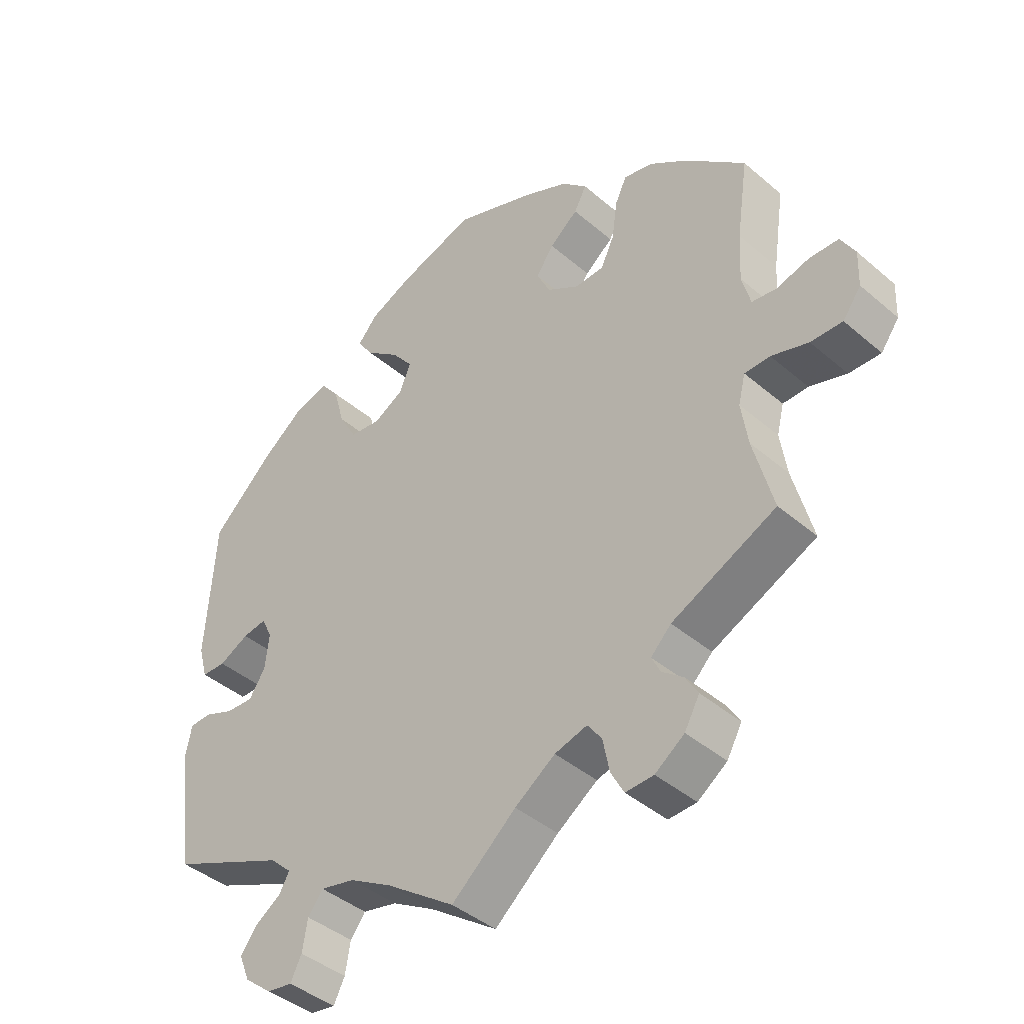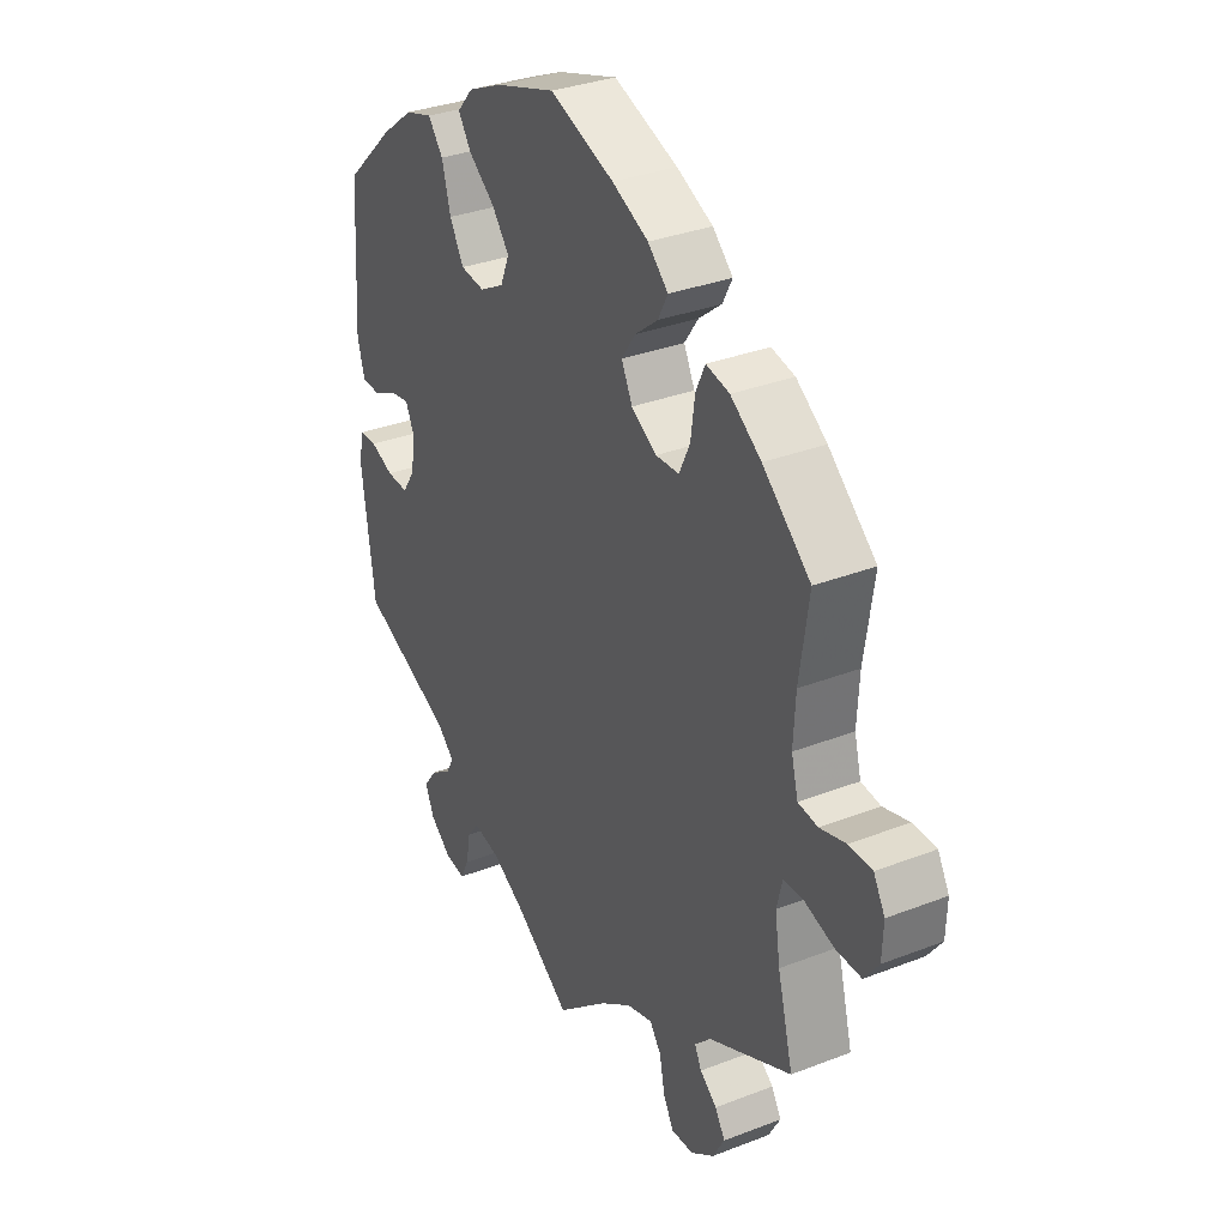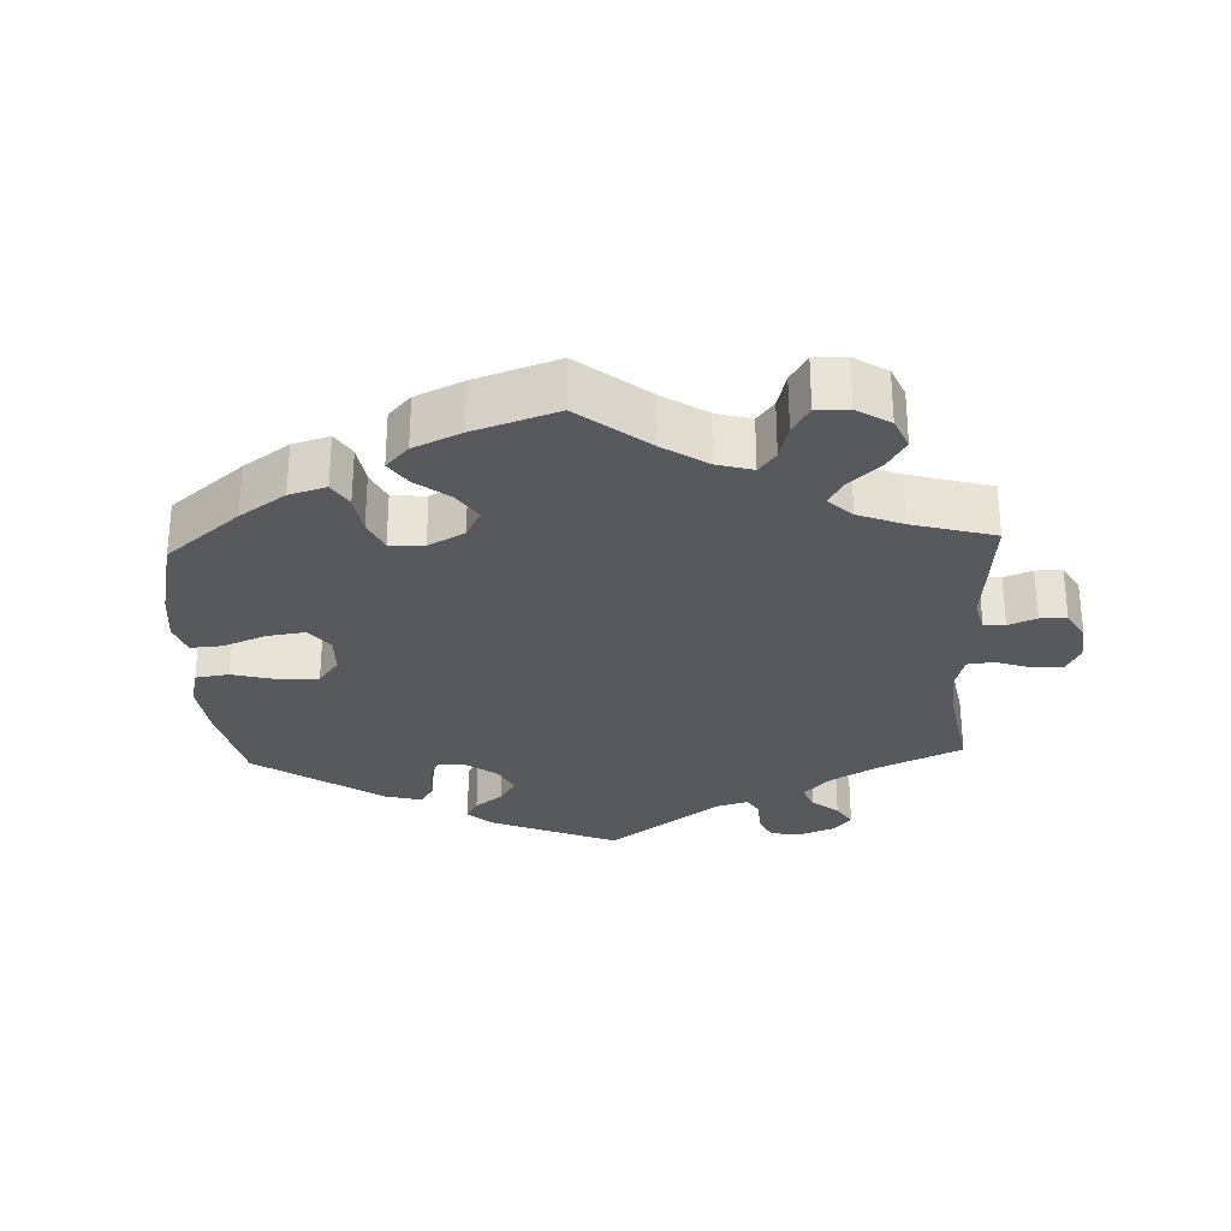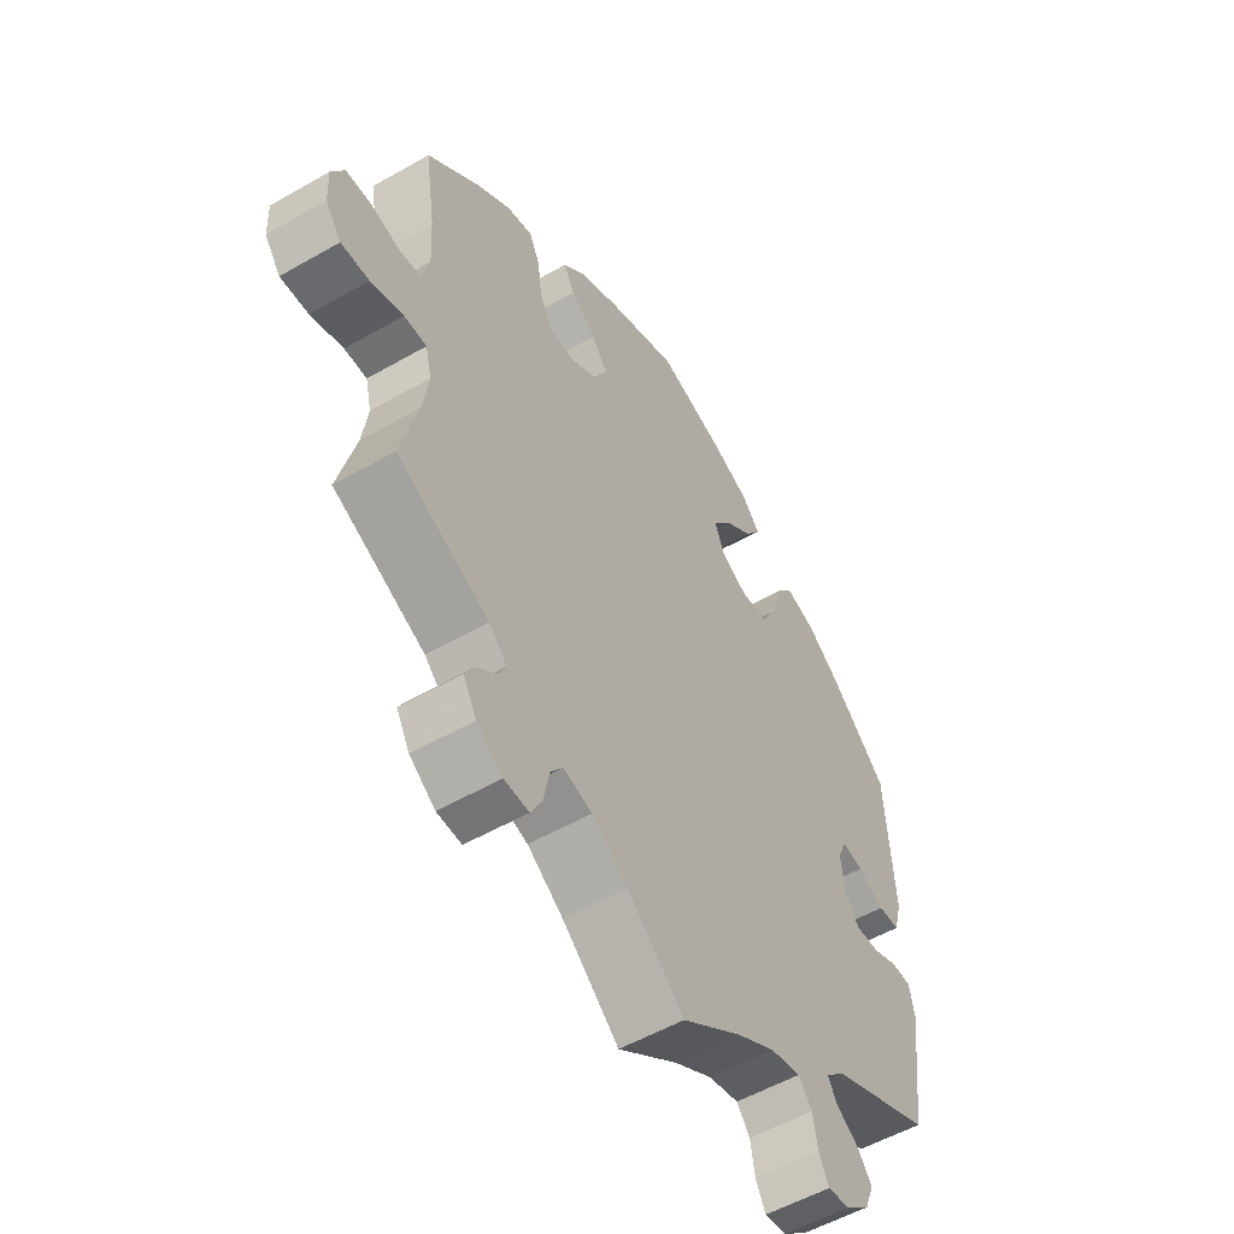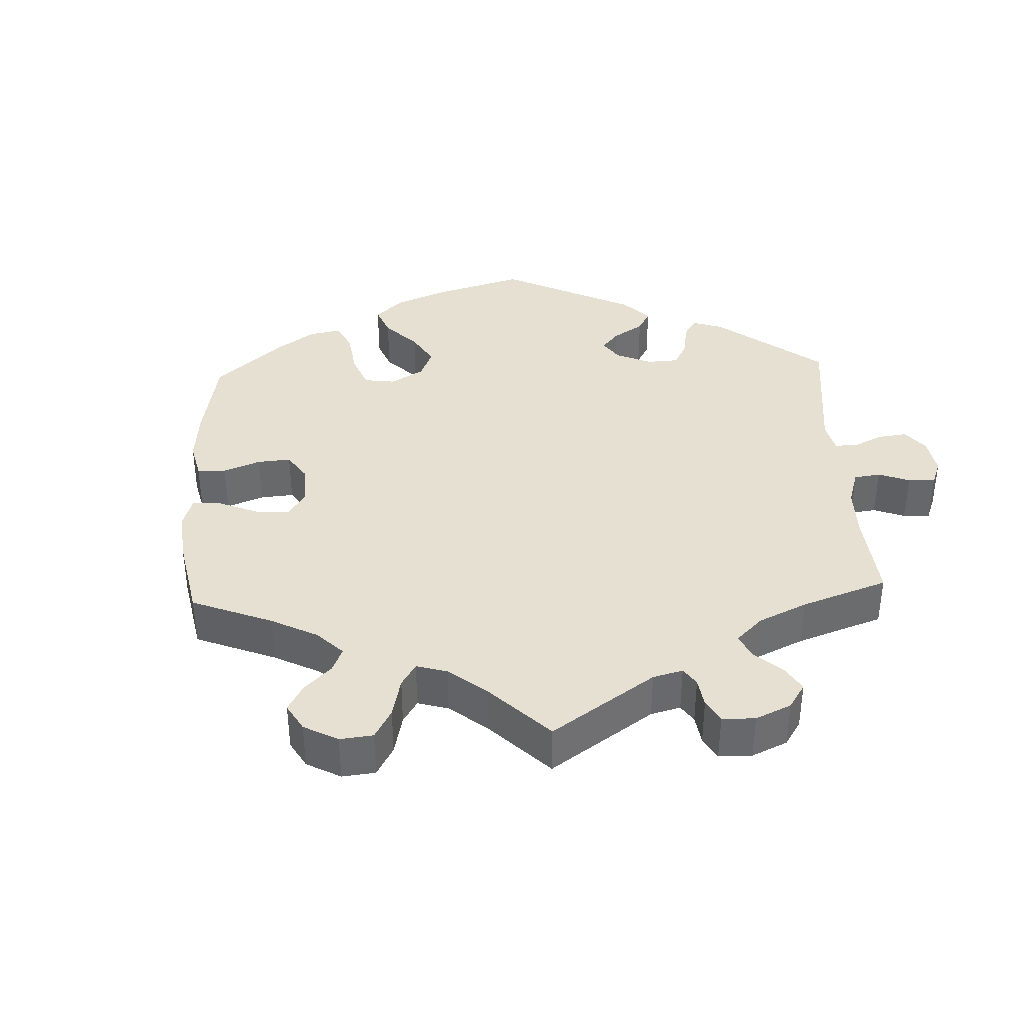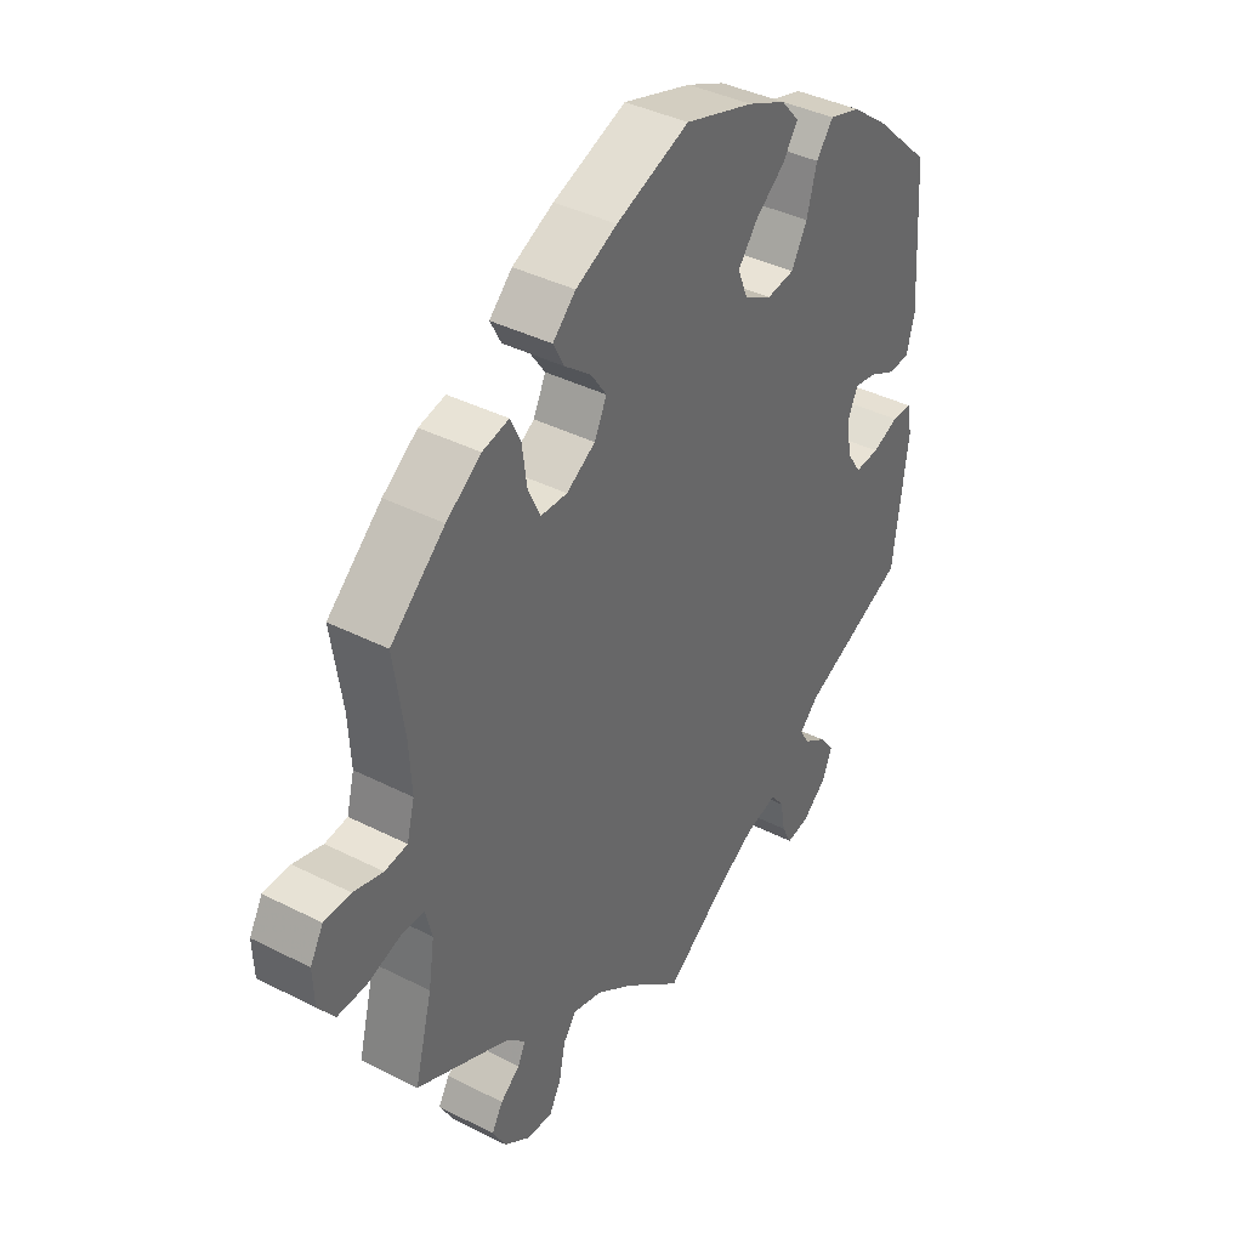
<metadata>
{"format":"obj","ext":"obj","renderer":"f3d","projection":"perspective","resolution":1024,"background":"white","views":[{"elev":-41.9,"azim":44.2,"up":"+Z"},{"elev":32.7,"azim":61.7,"up":"+Z"},{"elev":-29.2,"azim":62.5,"up":"+Y"},{"elev":-54.1,"azim":121.4,"up":"+Z"},{"elev":37.8,"azim":117.4,"up":"+Y"},{"elev":39.4,"azim":122.4,"up":"+Z"}]}
</metadata>
<code>
v 0.123 0.07 0.532
v 0.193 0.07 0.499
v 0.232 0.07 0.462
v 0.213 0.07 0.426
v 0.169 0.07 0.391
v 0.142 0.07 0.352
v 0.163 0.07 0.309
v 0.212 0.07 0.279
v 0.257 0.07 0.281
v 0.278 0.07 0.325
v 0.286 0.07 0.384
v 0.304 0.07 0.422
v 0.349 0.07 0.412
v 0.408 0.07 0.37
v 0.5 0.07 0.289
v 0.482 0.07 0.167
v 0.478 0.07 0.093
v 0.491 0.07 0.043
v 0.529 0.07 0.038
v 0.579 0.07 0.052
v 0.624 0.07 0.051
v 0.646 0.07 0.012
v 0.644 0.07 -0.043
v 0.616 0.07 -0.081
v 0.567 0.07 -0.08
v 0.51 0.07 -0.062
v 0.471 0.07 -0.063
v 0.46 0.07 -0.107
v 0.47 0.07 -0.174
v 0.5 0.07 -0.289
v 0.34 0.07 -0.364
v 0.309 0.07 -0.395
v 0.322 0.07 -0.422
v 0.355 0.07 -0.448
v 0.374 0.07 -0.48
v 0.351 0.07 -0.521
v 0.306 0.07 -0.553
v 0.263 0.07 -0.555
v 0.243 0.07 -0.518
v 0.233 0.07 -0.467
v 0.211 0.07 -0.437
v 0.161 0.07 -0.451
v 0.099 0.07 -0.494
v 0 0.07 -0.578
v -0.105 0.07 -0.504
v -0.171 0.07 -0.466
v -0.224 0.07 -0.454
v -0.247 0.07 -0.484
v -0.255 0.07 -0.531
v -0.272 0.07 -0.565
v -0.311 0.07 -0.559
v -0.353 0.07 -0.525
v -0.369 0.07 -0.485
v -0.344 0.07 -0.452
v -0.304 0.07 -0.425
v -0.289 0.07 -0.398
v -0.322 0.07 -0.367
v -0.501 0.07 -0.289
v -0.526 0.07 -0.101
v -0.517 0.07 -0.055
v -0.483 0.07 -0.054
v -0.438 0.07 -0.072
v -0.396 0.07 -0.074
v -0.371 0.07 -0.036
v -0.365 0.07 0.019
v -0.381 0.07 0.053
v -0.418 0.07 0.047
v -0.464 0.07 0.024
v -0.501 0.07 0.025
v -0.515 0.07 0.076
v -0.501 0.07 0.289
v -0.404 0.07 0.38
v -0.342 0.07 0.427
v -0.289 0.07 0.443
v -0.26 0.07 0.406
v -0.243 0.07 0.344
v -0.216 0.07 0.296
v -0.169 0.07 0.29
v -0.122 0.07 0.316
v -0.105 0.07 0.358
v -0.138 0.07 0.4
v -0.189 0.07 0.44
v -0.214 0.07 0.477
v -0.183 0.07 0.512
v -0.118 0.07 0.541
v -0.001 0.07 0.578
v 0.123 0 0.532
v 0.193 0 0.499
v 0.232 0 0.462
v 0.213 0 0.426
v 0.169 0 0.391
v 0.142 0 0.352
v 0.163 0 0.309
v 0.212 0 0.279
v 0.257 0 0.281
v 0.278 0 0.325
v 0.286 0 0.384
v 0.304 0 0.422
v 0.349 0 0.412
v 0.408 0 0.37
v 0.5 0 0.289
v 0.482 0 0.167
v 0.478 0 0.093
v 0.491 0 0.043
v 0.529 0 0.038
v 0.579 0 0.052
v 0.624 0 0.051
v 0.646 0 0.012
v 0.644 0 -0.043
v 0.616 0 -0.081
v 0.567 0 -0.08
v 0.51 0 -0.062
v 0.471 0 -0.063
v 0.46 0 -0.107
v 0.47 0 -0.174
v 0.5 0 -0.289
v 0.34 0 -0.364
v 0.309 0 -0.395
v 0.322 0 -0.422
v 0.355 0 -0.448
v 0.374 0 -0.48
v 0.351 0 -0.521
v 0.306 0 -0.553
v 0.263 0 -0.555
v 0.243 0 -0.518
v 0.233 0 -0.467
v 0.211 0 -0.437
v 0.161 0 -0.451
v 0.099 0 -0.494
v 0 0 -0.578
v -0.105 0 -0.504
v -0.171 0 -0.466
v -0.224 0 -0.454
v -0.247 0 -0.484
v -0.255 0 -0.531
v -0.272 0 -0.565
v -0.311 0 -0.559
v -0.353 0 -0.525
v -0.369 0 -0.485
v -0.344 0 -0.452
v -0.304 0 -0.425
v -0.289 0 -0.398
v -0.322 0 -0.367
v -0.501 0 -0.289
v -0.526 0 -0.101
v -0.517 0 -0.055
v -0.483 0 -0.054
v -0.438 0 -0.072
v -0.396 0 -0.074
v -0.371 0 -0.036
v -0.365 0 0.019
v -0.381 0 0.053
v -0.418 0 0.047
v -0.464 0 0.024
v -0.501 0 0.025
v -0.515 0 0.076
v -0.501 0 0.289
v -0.404 0 0.38
v -0.342 0 0.427
v -0.289 0 0.443
v -0.26 0 0.406
v -0.243 0 0.344
v -0.216 0 0.296
v -0.169 0 0.29
v -0.122 0 0.316
v -0.105 0 0.358
v -0.138 0 0.4
v -0.189 0 0.44
v -0.214 0 0.477
v -0.183 0 0.512
v -0.118 0 0.541
v -0.001 0 0.578
f 81 82 83 84
f 80 81 84 85
f 73 74 75 76
f 73 76 77
f 72 73 77
f 71 72 77
f 70 71 77 78
f 67 68 69 70
f 66 67 70 78
f 59 60 61 62
f 57 58 59 62
f 56 57 62 63
f 52 53 54 55
f 52 55 56
f 51 52 56
f 48 49 50 51
f 47 48 51 56
f 46 47 56 63
f 43 44 45
f 42 43 45 46
f 41 42 46 63
f 37 38 39 40
f 37 40 41
f 36 37 41
f 33 34 35 36
f 32 33 36 41
f 31 32 41 63
f 29 30 31 63
f 23 24 25 26
f 23 26 27
f 22 23 27
f 19 20 21 22
f 18 19 22 27
f 17 18 27 28
f 13 14 15 16
f 13 16 17 28
f 10 11 12 13
f 9 10 13 28
f 2 3 4 5
f 2 5 6
f 1 2 6
f 80 85 86 1
f 65 66 78 79
f 64 65 79
f 29 63 64 79
f 8 9 28 29
f 7 8 29 79
f 6 7 79 80
f 1 6 80
f 170 169 168 167
f 171 170 167 166
f 162 161 160 159
f 163 162 159
f 163 159 158
f 163 158 157
f 164 163 157 156
f 156 155 154 153
f 164 156 153 152
f 148 147 146 145
f 148 145 144 143
f 149 148 143 142
f 141 140 139 138
f 142 141 138
f 142 138 137
f 137 136 135 134
f 142 137 134 133
f 149 142 133 132
f 131 130 129
f 132 131 129 128
f 149 132 128 127
f 126 125 124 123
f 127 126 123
f 127 123 122
f 122 121 120 119
f 127 122 119 118
f 149 127 118 117
f 149 117 116 115
f 112 111 110 109
f 113 112 109
f 113 109 108
f 108 107 106 105
f 113 108 105 104
f 114 113 104 103
f 102 101 100 99
f 114 103 102 99
f 99 98 97 96
f 114 99 96 95
f 91 90 89 88
f 92 91 88
f 92 88 87
f 87 172 171 166
f 165 164 152 151
f 165 151 150
f 165 150 149 115
f 115 114 95 94
f 165 115 94 93
f 166 165 93 92
f 166 92 87
f 1 87 88 2
f 2 88 89 3
f 3 89 90 4
f 4 90 91 5
f 5 91 92 6
f 6 92 93 7
f 7 93 94 8
f 8 94 95 9
f 9 95 96 10
f 10 96 97 11
f 11 97 98 12
f 12 98 99 13
f 13 99 100 14
f 14 100 101 15
f 15 101 102 16
f 16 102 103 17
f 17 103 104 18
f 18 104 105 19
f 19 105 106 20
f 20 106 107 21
f 21 107 108 22
f 22 108 109 23
f 23 109 110 24
f 24 110 111 25
f 25 111 112 26
f 26 112 113 27
f 27 113 114 28
f 28 114 115 29
f 29 115 116 30
f 30 116 117 31
f 31 117 118 32
f 32 118 119 33
f 33 119 120 34
f 34 120 121 35
f 35 121 122 36
f 36 122 123 37
f 37 123 124 38
f 38 124 125 39
f 39 125 126 40
f 40 126 127 41
f 41 127 128 42
f 42 128 129 43
f 43 129 130 44
f 44 130 131 45
f 45 131 132 46
f 46 132 133 47
f 47 133 134 48
f 48 134 135 49
f 49 135 136 50
f 50 136 137 51
f 51 137 138 52
f 52 138 139 53
f 53 139 140 54
f 54 140 141 55
f 55 141 142 56
f 56 142 143 57
f 57 143 144 58
f 58 144 145 59
f 59 145 146 60
f 60 146 147 61
f 61 147 148 62
f 62 148 149 63
f 63 149 150 64
f 64 150 151 65
f 65 151 152 66
f 66 152 153 67
f 67 153 154 68
f 68 154 155 69
f 69 155 156 70
f 70 156 157 71
f 71 157 158 72
f 72 158 159 73
f 73 159 160 74
f 74 160 161 75
f 75 161 162 76
f 76 162 163 77
f 77 163 164 78
f 78 164 165 79
f 79 165 166 80
f 80 166 167 81
f 81 167 168 82
f 82 168 169 83
f 83 169 170 84
f 84 170 171 85
f 85 171 172 86
f 86 172 87 1

</code>
